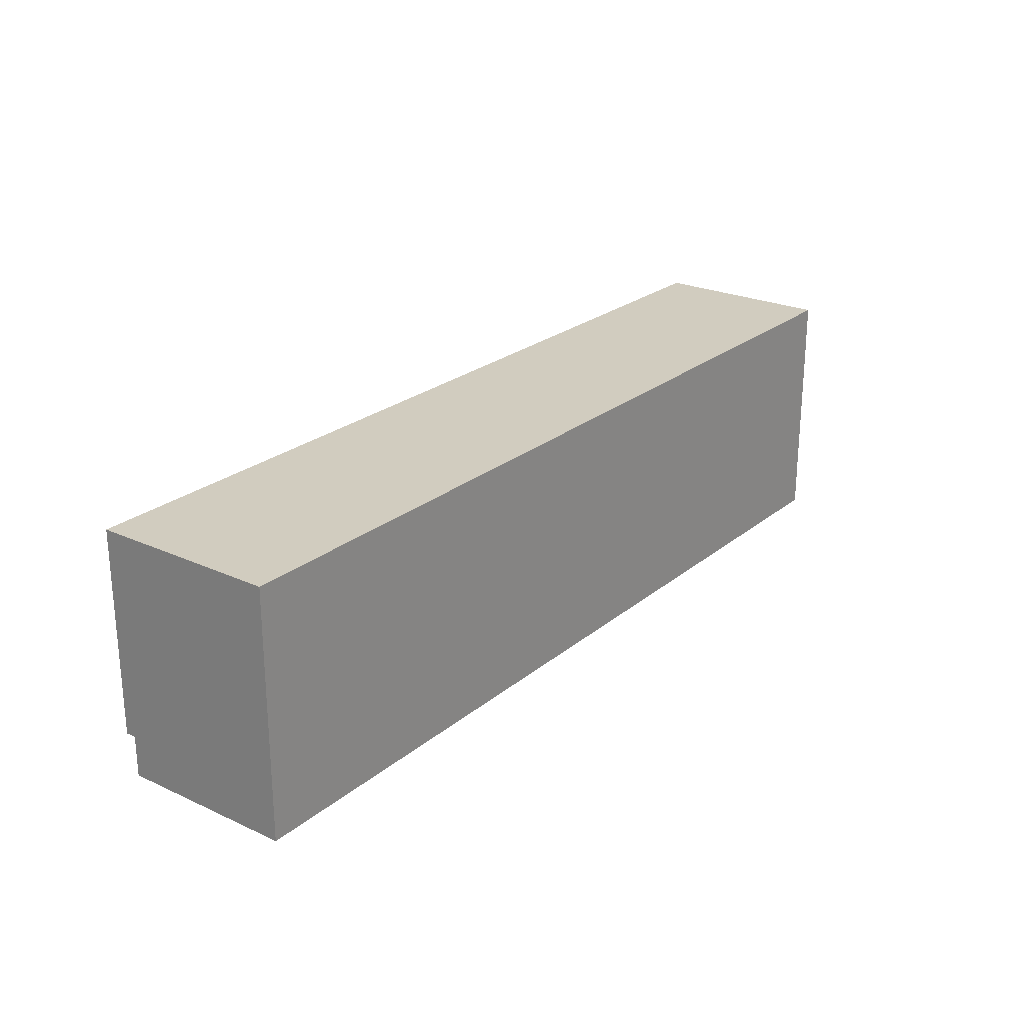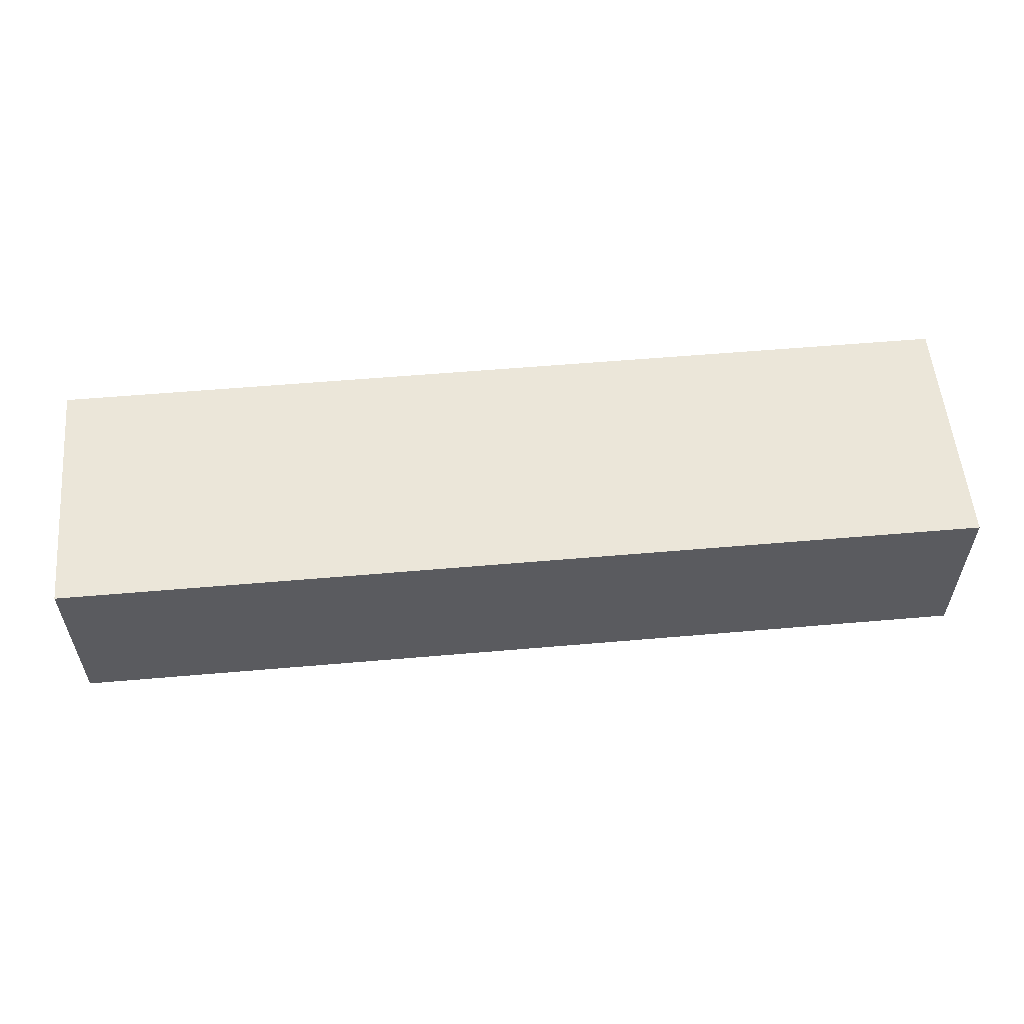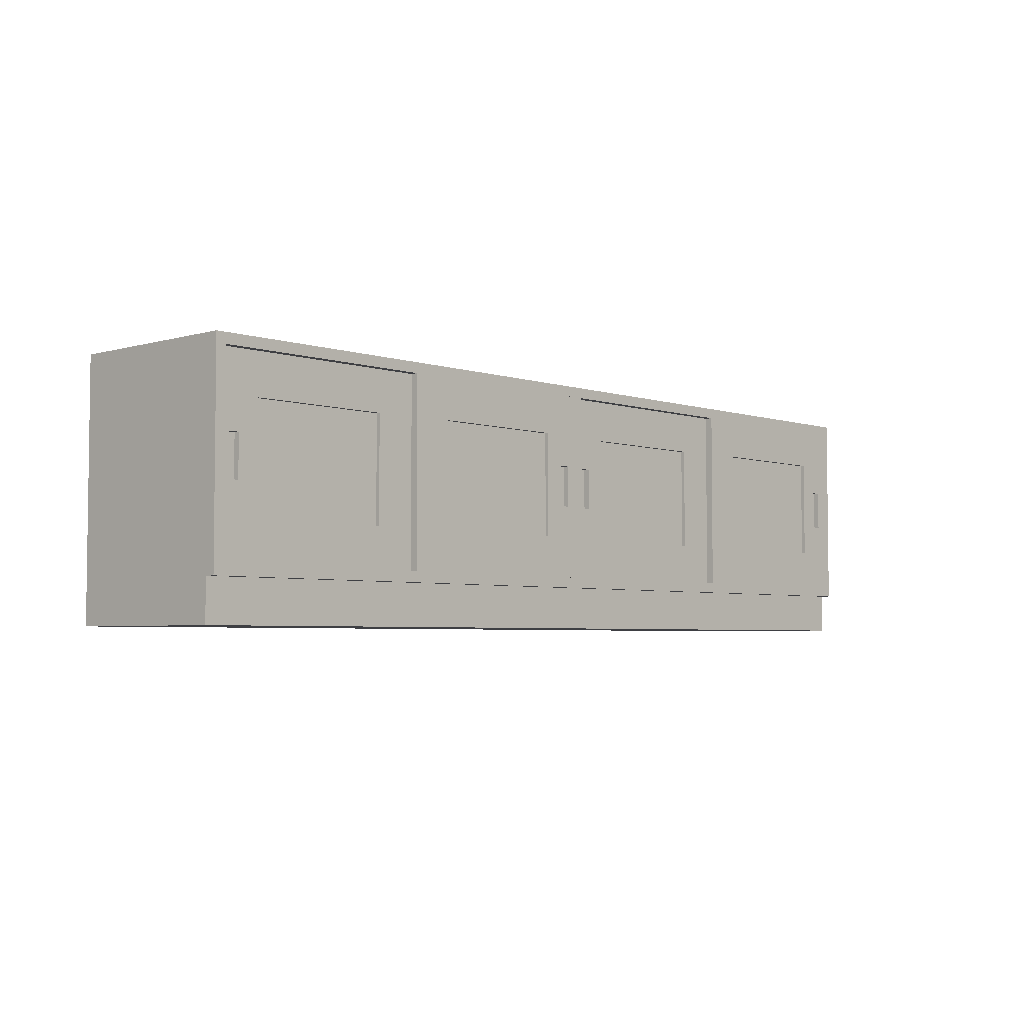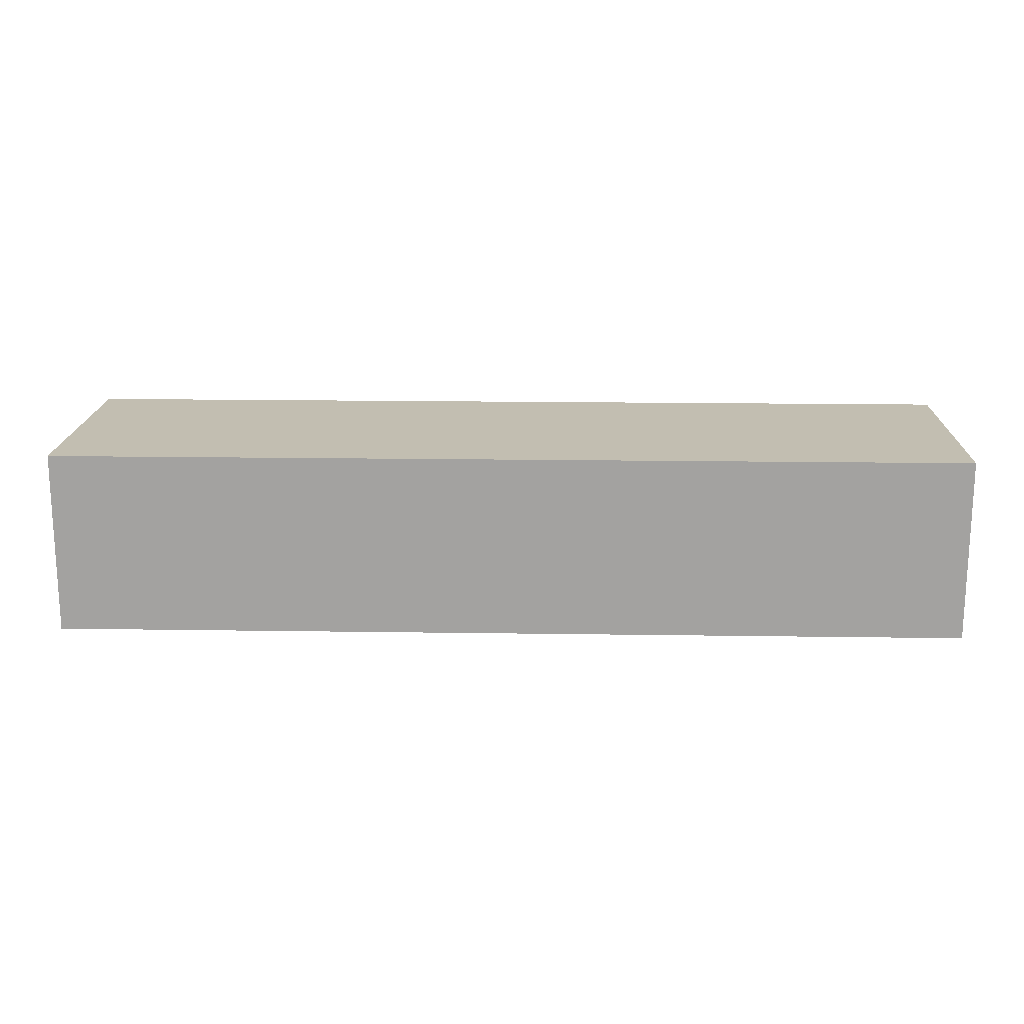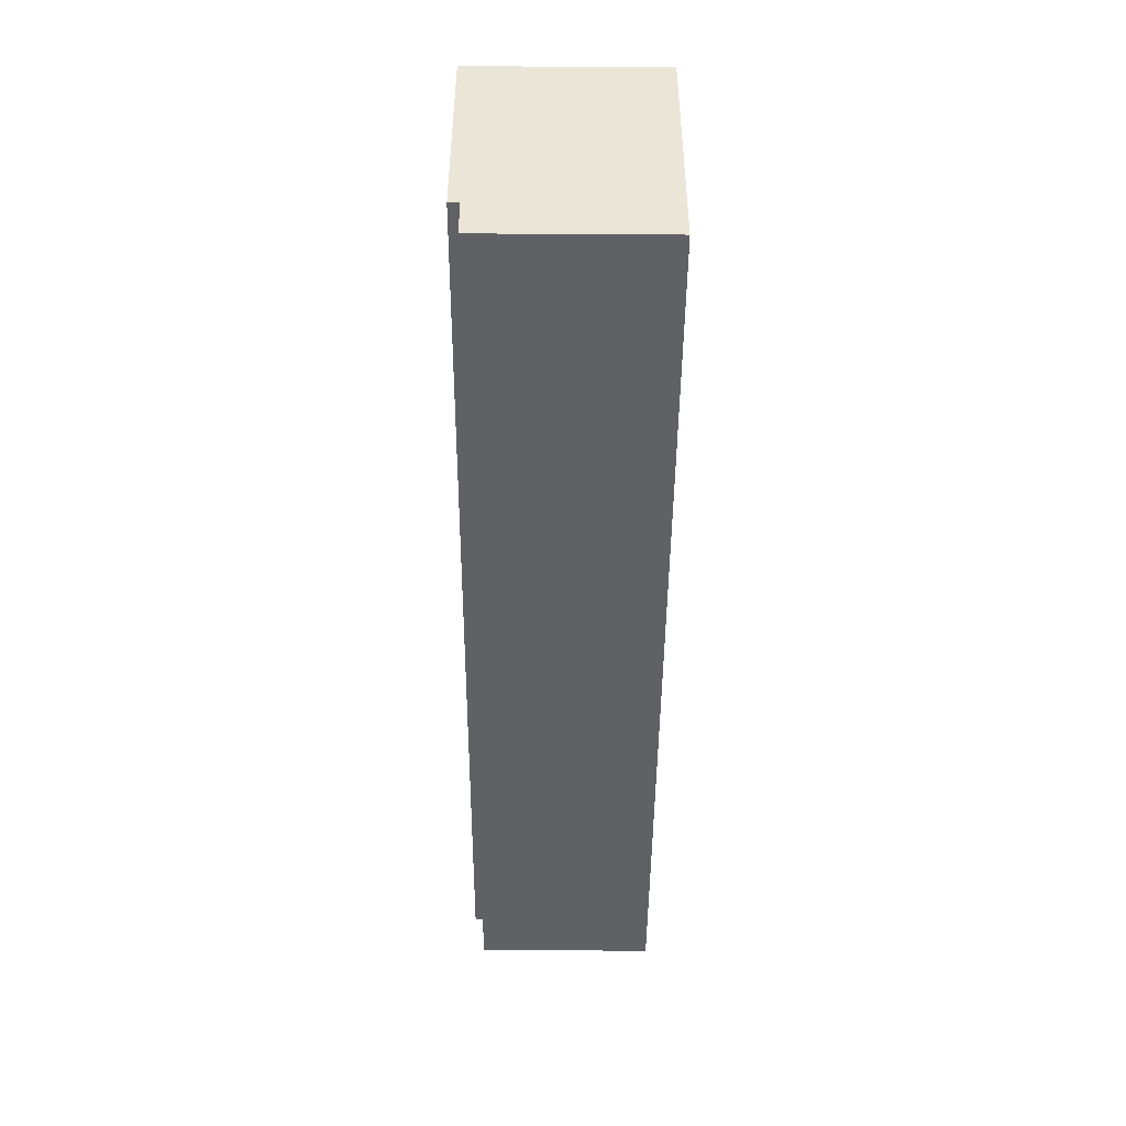
<metadata>
{"format":"obj","ext":"obj","renderer":"f3d","projection":"perspective","resolution":1024,"background":"white","views":[{"elev":24.1,"azim":-52.9,"up":"+Y"},{"elev":56.1,"azim":-5.2,"up":"+Z"},{"elev":-4.2,"azim":133.0,"up":"+Y"},{"elev":17.1,"azim":-178.3,"up":"+Z"},{"elev":-46.1,"azim":-90.4,"up":"+Y"}]}
</metadata>
<code>
v 0.2283 -0.08803 -0.01567
v 0.4576 -0.08803 -0.02357
v 0.4576 -0.08803 -0.01567
v 0.2283 -0.08803 -0.02357
v 0.4576 0.1017 -0.01567
v 0.4161 -0.04653 -0.01567
v 0.2283 0.1017 -0.02357
v 0.2698 -0.04653 -0.02357
v 0.4576 0.1017 -0.02357
v 0.2698 -0.04653 -0.01567
v 0.2283 0.1017 -0.01567
v 0.4161 -0.04653 -0.02357
v 0.4471 -0.01425 -0.02357
v 0.4161 0.06021 -0.01567
v 0.2698 -0.04653 -0.01962
v 0.2698 0.06021 -0.02357
v 0.4161 -0.04653 -0.01962
v 0.4471 0.02792 -0.02357
v 0.4161 0.06021 -0.02357
v 0.2698 0.06021 -0.01567
v 0.4161 0.06021 -0.01962
v 0.2698 0.06021 -0.01962
v 0.4365 -0.01425 -0.02357
v 0.4471 -0.01425 -0.01764
v 0.4471 0.02792 -0.01764
v 0.4365 0.02792 -0.02357
v 0.4365 -0.01425 -0.01764
v 0.4365 0.02792 -0.01764
v -0.000926 -0.08803 -0.02357
v 0.2283 -0.08803 -0.03148
v -0.000926 -0.08803 -0.03148
v 0.1868 -0.04653 -0.02357
v -0.000926 0.1017 -0.03148
v 0.04057 -0.04653 -0.03148
v 0.2283 0.1017 -0.03148
v 0.04057 -0.04653 -0.02357
v -0.000926 0.1017 -0.02357
v 0.009615 -0.01425 -0.03148
v 0.1868 -0.04653 -0.03148
v 0.1868 0.06021 -0.02357
v 0.04057 -0.04653 -0.02753
v 0.009615 0.02792 -0.03148
v 0.02016 -0.01425 -0.03148
v 0.1868 -0.04653 -0.02753
v 0.1868 0.06021 -0.03148
v 0.04057 0.06021 -0.02357
v 0.1868 0.06021 -0.02753
v 0.02016 0.02792 -0.03148
v 0.009615 0.02792 -0.02555
v 0.04057 0.06021 -0.03148
v 0.02016 -0.01425 -0.02555
v 0.04057 0.06021 -0.02753
v 0.009615 -0.01425 -0.02555
v 0.02016 0.02792 -0.02555
v -0.2407 -0.08803 -0.01567
v -0.01147 -0.08803 -0.02357
v -0.01147 -0.08803 -0.01567
v -0.2407 -0.08803 -0.02357
v -0.01147 0.1017 -0.01567
v -0.05297 -0.04653 -0.01567
v -0.2407 0.1017 -0.02357
v -0.1992 -0.04653 -0.02357
v -0.01147 0.1017 -0.02357
v -0.1992 -0.04653 -0.01567
v -0.2407 0.1017 -0.01567
v -0.05297 -0.04653 -0.02357
v -0.02201 -0.01425 -0.02357
v -0.05297 0.06021 -0.01567
v -0.1992 -0.04653 -0.01962
v -0.1992 0.06021 -0.02357
v -0.05297 -0.04653 -0.01962
v -0.02201 0.02792 -0.02357
v -0.05297 0.06021 -0.02357
v -0.1992 0.06021 -0.01567
v -0.05297 0.06021 -0.01962
v -0.1992 0.06021 -0.01962
v -0.03255 -0.01425 -0.02357
v -0.02201 -0.01425 -0.01764
v -0.02201 0.02792 -0.01764
v -0.03255 0.02792 -0.02357
v -0.03255 -0.01425 -0.01764
v -0.03255 0.02792 -0.01764
v -0.47 -0.08803 -0.02357
v -0.2407 -0.08803 -0.03148
v -0.47 -0.08803 -0.03148
v -0.2822 -0.04653 -0.02357
v -0.47 0.1017 -0.03148
v -0.4285 -0.04653 -0.03148
v -0.2407 0.1017 -0.03148
v -0.4285 -0.04653 -0.02357
v -0.47 0.1017 -0.02357
v -0.4595 -0.01425 -0.03148
v -0.2822 -0.04653 -0.03148
v -0.2822 0.06021 -0.02357
v -0.4285 -0.04653 -0.02753
v -0.4595 0.02792 -0.03148
v -0.4489 -0.01425 -0.03148
v -0.2822 -0.04653 -0.02753
v -0.2822 0.06021 -0.03148
v -0.4285 0.06021 -0.02357
v -0.2822 0.06021 -0.02753
v -0.4489 0.02792 -0.03148
v -0.4595 0.02792 -0.02555
v -0.4285 0.06021 -0.03148
v -0.4489 -0.01425 -0.02555
v -0.4285 0.06021 -0.02753
v -0.4595 -0.01425 -0.02555
v -0.4489 0.02792 -0.02555
v -0.4805 -0.1407 0.1583
v 0.4681 -0.1407 -0.02094
v 0.4681 -0.1407 0.1583
v -0.4805 -0.1407 -0.02094
v 0.4681 0.1122 0.1583
v -0.4805 -0.09857 -0.02094
v 0.4681 -0.09857 -0.02094
v -0.4805 0.1122 0.1583
v 0.4681 -0.09857 -0.03148
v -0.4805 0.1122 -0.03148
v 0.4681 0.1122 -0.03148
v -0.4805 -0.09857 -0.03148
v 0.4576 -0.08803 -0.03148
v 0.4576 0.1017 -0.03148
v -0.01147 -0.08803 -0.03148
v 0.4576 -0.02479 -0.0104
v -0.01147 0.1017 -0.03148
v -0.000926 0.1017 0.1477
v -0.47 -0.01425 -0.0104
v -0.01147 -0.08803 0.1477
v 0.4576 -0.08803 0.1477
v 0.4576 -0.01425 -0.0104
v 0.4576 0.1017 0.1477
v -0.000926 -0.01425 -0.0104
v -0.47 0.1017 0.1477
v -0.47 -0.02479 -0.0104
v -0.47 -0.08803 0.1477
v -0.01147 -0.02479 -0.0104
v 0.4576 -0.02479 0.1477
v 0.4576 -0.01425 0.1477
v -0.000926 -0.01425 0.1477
v -0.01147 0.1017 0.1477
v -0.47 -0.01425 0.1477
v -0.47 -0.02479 0.1477
v -0.01147 -0.02479 0.1477
v -0.000926 -0.08803 0.1477
v -0.000926 -0.02479 0.1477
v -0.000926 -0.02479 -0.0104
v -0.01147 -0.01425 -0.0104
v -0.01147 -0.01425 0.1477
g mesh1_mesh1-geometry
f 1 2 3
f 2 1 4
f 2 5 3
f 3 6 1
f 1 7 4
f 4 8 2
f 5 2 9
f 6 3 5
f 1 6 10
f 7 1 11
f 8 4 7
f 12 2 8
f 2 13 9
f 7 5 9
f 6 5 14
f 6 15 10
f 10 11 1
f 5 7 11
f 8 7 16
f 13 2 12
f 8 17 12
f 9 13 18
f 9 19 7
f 14 5 20
f 21 6 14
f 15 6 17
f 15 20 10
f 11 10 20
f 11 20 5
f 16 7 19
f 22 8 16
f 13 12 23
f 17 8 15
f 21 12 17
f 24 18 13
f 9 18 19
f 20 21 14
f 6 21 17
f 20 15 22
f 19 22 16
f 8 22 15
f 19 23 12
f 23 24 13
f 12 21 19
f 18 24 25
f 26 19 18
f 21 20 22
f 22 19 21
f 23 19 26
f 24 23 27
f 24 28 25
f 28 18 25
f 18 28 26
f 28 23 26
f 23 28 27
f 28 24 27
g mesh1_mesh1-geometry
f 3 2 1
f 4 1 2
f 3 5 2
f 1 6 3
f 4 7 1
f 2 8 4
f 9 2 5
f 5 3 6
f 10 6 1
f 11 1 7
f 7 4 8
f 8 2 12
f 9 13 2
f 9 5 7
f 14 5 6
f 10 15 6
f 1 11 10
f 11 7 5
f 16 7 8
f 12 2 13
f 12 17 8
f 18 13 9
f 7 19 9
f 20 5 14
f 14 6 21
f 17 6 15
f 10 20 15
f 20 10 11
f 5 20 11
f 19 7 16
f 16 8 22
f 23 12 13
f 15 8 17
f 17 12 21
f 13 18 24
f 19 18 9
f 14 21 20
f 17 21 6
f 22 15 20
f 16 22 19
f 15 22 8
f 12 23 19
f 13 24 23
f 19 21 12
f 25 24 18
f 18 19 26
f 22 20 21
f 21 19 22
f 26 19 23
f 27 23 24
f 25 28 24
f 25 18 28
f 26 28 18
f 26 23 28
f 27 28 23
f 27 24 28
g mesh1_mesh1-geometry
f 22 17 15
f 15 17 22
f 17 22 21
f 21 22 17
g mesh2_mesh2-geometry
f 29 30 4
f 30 29 31
f 30 7 4
f 4 32 29
f 29 33 31
f 31 34 30
f 7 30 35
f 32 4 7
f 29 32 36
f 33 29 37
f 38 31 33
f 34 31 38
f 39 30 34
f 30 39 35
f 33 7 35
f 32 7 40
f 32 41 36
f 36 37 29
f 7 33 37
f 38 33 42
f 43 34 38
f 34 44 39
f 35 39 45
f 35 45 33
f 40 7 46
f 47 32 40
f 41 32 44
f 41 46 36
f 37 36 46
f 37 46 7
f 42 33 48
f 49 38 42
f 34 43 50
f 38 51 43
f 44 34 41
f 47 39 44
f 39 47 45
f 50 33 45
f 46 47 40
f 32 47 44
f 46 41 52
f 48 33 50
f 48 49 42
f 38 49 53
f 50 43 48
f 52 34 50
f 51 38 53
f 51 48 43
f 34 52 41
f 52 45 47
f 45 52 50
f 47 46 52
f 49 48 54
f 49 51 53
f 48 51 54
f 51 49 54
g mesh2_mesh2-geometry
f 4 30 29
f 31 29 30
f 4 7 30
f 29 32 4
f 31 33 29
f 30 34 31
f 35 30 7
f 7 4 32
f 36 32 29
f 37 29 33
f 33 31 38
f 38 31 34
f 34 30 39
f 35 39 30
f 35 7 33
f 40 7 32
f 36 41 32
f 29 37 36
f 37 33 7
f 42 33 38
f 38 34 43
f 39 44 34
f 45 39 35
f 33 45 35
f 46 7 40
f 40 32 47
f 44 32 41
f 36 46 41
f 46 36 37
f 7 46 37
f 48 33 42
f 42 38 49
f 50 43 34
f 43 51 38
f 41 34 44
f 44 39 47
f 45 47 39
f 45 33 50
f 40 47 46
f 44 47 32
f 52 41 46
f 50 33 48
f 42 49 48
f 53 49 38
f 48 43 50
f 50 34 52
f 53 38 51
f 43 48 51
f 41 52 34
f 47 45 52
f 50 52 45
f 52 46 47
f 54 48 49
f 53 51 49
f 54 51 48
f 54 49 51
g mesh2_mesh2-geometry
f 52 44 41
f 41 44 52
f 44 52 47
f 47 52 44
g mesh3_mesh3-geometry
f 55 56 57
f 56 55 58
f 56 59 57
f 57 60 55
f 55 61 58
f 58 62 56
f 59 56 63
f 60 57 59
f 55 60 64
f 61 55 65
f 62 58 61
f 66 56 62
f 56 67 63
f 61 59 63
f 60 59 68
f 60 69 64
f 64 65 55
f 59 61 65
f 62 61 70
f 67 56 66
f 62 71 66
f 63 67 72
f 63 73 61
f 68 59 74
f 75 60 68
f 69 60 71
f 69 74 64
f 65 64 74
f 65 74 59
f 70 61 73
f 76 62 70
f 67 66 77
f 71 62 69
f 75 66 71
f 78 72 67
f 63 72 73
f 74 75 68
f 60 75 71
f 74 69 76
f 73 76 70
f 62 76 69
f 73 77 66
f 77 78 67
f 66 75 73
f 72 78 79
f 80 73 72
f 75 74 76
f 76 73 75
f 77 73 80
f 78 77 81
f 78 82 79
f 82 72 79
f 72 82 80
f 82 77 80
f 77 82 81
f 82 78 81
g mesh3_mesh3-geometry
f 57 56 55
f 58 55 56
f 57 59 56
f 55 60 57
f 58 61 55
f 56 62 58
f 63 56 59
f 59 57 60
f 64 60 55
f 65 55 61
f 61 58 62
f 62 56 66
f 63 67 56
f 63 59 61
f 68 59 60
f 64 69 60
f 55 65 64
f 65 61 59
f 70 61 62
f 66 56 67
f 66 71 62
f 72 67 63
f 61 73 63
f 74 59 68
f 68 60 75
f 71 60 69
f 64 74 69
f 74 64 65
f 59 74 65
f 73 61 70
f 70 62 76
f 77 66 67
f 69 62 71
f 71 66 75
f 67 72 78
f 73 72 63
f 68 75 74
f 71 75 60
f 76 69 74
f 70 76 73
f 69 76 62
f 66 77 73
f 67 78 77
f 73 75 66
f 79 78 72
f 72 73 80
f 76 74 75
f 75 73 76
f 80 73 77
f 81 77 78
f 79 82 78
f 79 72 82
f 80 82 72
f 80 77 82
f 81 82 77
f 81 78 82
g mesh3_mesh3-geometry
f 76 71 69
f 69 71 76
f 71 76 75
f 75 76 71
g mesh4_mesh4-geometry
f 83 84 58
f 84 83 85
f 84 61 58
f 58 86 83
f 83 87 85
f 85 88 84
f 61 84 89
f 86 58 61
f 83 86 90
f 87 83 91
f 92 85 87
f 88 85 92
f 93 84 88
f 84 93 89
f 87 61 89
f 86 61 94
f 86 95 90
f 90 91 83
f 61 87 91
f 92 87 96
f 97 88 92
f 88 98 93
f 89 93 99
f 89 99 87
f 94 61 100
f 101 86 94
f 95 86 98
f 95 100 90
f 91 90 100
f 91 100 61
f 96 87 102
f 103 92 96
f 88 97 104
f 92 105 97
f 98 88 95
f 101 93 98
f 93 101 99
f 104 87 99
f 100 101 94
f 86 101 98
f 100 95 106
f 102 87 104
f 102 103 96
f 92 103 107
f 104 97 102
f 106 88 104
f 105 92 107
f 105 102 97
f 88 106 95
f 106 99 101
f 99 106 104
f 101 100 106
f 103 102 108
f 103 105 107
f 102 105 108
f 105 103 108
g mesh4_mesh4-geometry
f 58 84 83
f 85 83 84
f 58 61 84
f 83 86 58
f 85 87 83
f 84 88 85
f 89 84 61
f 61 58 86
f 90 86 83
f 91 83 87
f 87 85 92
f 92 85 88
f 88 84 93
f 89 93 84
f 89 61 87
f 94 61 86
f 90 95 86
f 83 91 90
f 91 87 61
f 96 87 92
f 92 88 97
f 93 98 88
f 99 93 89
f 87 99 89
f 100 61 94
f 94 86 101
f 98 86 95
f 90 100 95
f 100 90 91
f 61 100 91
f 102 87 96
f 96 92 103
f 104 97 88
f 97 105 92
f 95 88 98
f 98 93 101
f 99 101 93
f 99 87 104
f 94 101 100
f 98 101 86
f 106 95 100
f 104 87 102
f 96 103 102
f 107 103 92
f 102 97 104
f 104 88 106
f 107 92 105
f 97 102 105
f 95 106 88
f 101 99 106
f 104 106 99
f 106 100 101
f 108 102 103
f 107 105 103
f 108 105 102
f 108 103 105
g mesh4_mesh4-geometry
f 106 98 95
f 95 98 106
f 98 106 101
f 101 106 98
g mesh5_mesh5-geometry
f 109 110 111
f 110 109 112
f 110 113 111
f 113 109 111
f 109 114 112
f 114 110 112
f 115 113 110
f 109 113 116
f 116 114 109
f 110 114 115
f 117 113 115
f 113 118 116
f 118 114 116
f 114 117 115
f 113 117 119
f 118 113 119
f 114 118 120
f 117 114 120
f 117 121 119
f 119 122 118
f 85 120 118
f 120 85 117
f 121 117 85
f 119 121 122
f 33 118 122
f 85 118 87
f 121 85 123
f 121 124 122
f 125 118 33
f 122 126 33
f 87 118 125
f 87 127 85
f 85 128 123
f 121 123 31
f 124 121 129
f 130 122 124
f 31 125 33
f 126 122 131
f 132 33 126
f 125 133 87
f 127 87 133
f 134 85 127
f 128 85 135
f 136 123 128
f 125 31 123
f 31 129 121
f 124 129 137
f 122 130 131
f 124 132 130
f 33 132 31
f 138 126 131
f 132 126 139
f 133 125 140
f 127 133 141
f 85 134 135
f 127 136 134
f 142 128 135
f 123 136 125
f 136 128 143
f 129 31 144
f 129 145 137
f 145 124 137
f 131 130 138
f 132 124 146
f 132 138 130
f 146 31 132
f 126 138 139
f 138 132 139
f 125 147 140
f 148 133 140
f 133 148 141
f 148 127 141
f 135 134 142
f 136 127 147
f 136 142 134
f 128 142 143
f 147 125 136
f 142 136 143
f 31 146 144
f 145 129 144
f 124 145 146
f 140 147 148
f 127 148 147
f 144 146 145
g mesh5_mesh5-geometry
f 111 110 109
f 112 109 110
f 111 113 110
f 111 109 113
f 112 114 109
f 112 110 114
f 110 113 115
f 116 113 109
f 109 114 116
f 115 114 110
f 115 113 117
f 116 118 113
f 116 114 118
f 115 117 114
f 119 117 113
f 119 113 118
f 120 118 114
f 120 114 117
f 119 121 117
f 118 122 119
f 118 120 85
f 117 85 120
f 85 117 121
f 122 121 119
f 122 118 33
f 87 118 85
f 123 85 121
f 122 124 121
f 33 118 125
f 33 126 122
f 125 118 87
f 85 127 87
f 123 128 85
f 31 123 121
f 129 121 124
f 124 122 130
f 33 125 31
f 131 122 126
f 126 33 132
f 87 133 125
f 133 87 127
f 127 85 134
f 135 85 128
f 128 123 136
f 123 31 125
f 121 129 31
f 137 129 124
f 131 130 122
f 130 132 124
f 31 132 33
f 131 126 138
f 139 126 132
f 140 125 133
f 141 133 127
f 135 134 85
f 134 136 127
f 135 128 142
f 125 136 123
f 143 128 136
f 144 31 129
f 137 145 129
f 137 124 145
f 138 130 131
f 146 124 132
f 130 138 132
f 132 31 146
f 139 138 126
f 139 132 138
f 140 147 125
f 140 133 148
f 141 148 133
f 141 127 148
f 142 134 135
f 147 127 136
f 134 142 136
f 143 142 128
f 136 125 147
f 143 136 142
f 144 146 31
f 144 129 145
f 146 145 124
f 148 147 140
f 147 148 127
f 145 146 144

</code>
